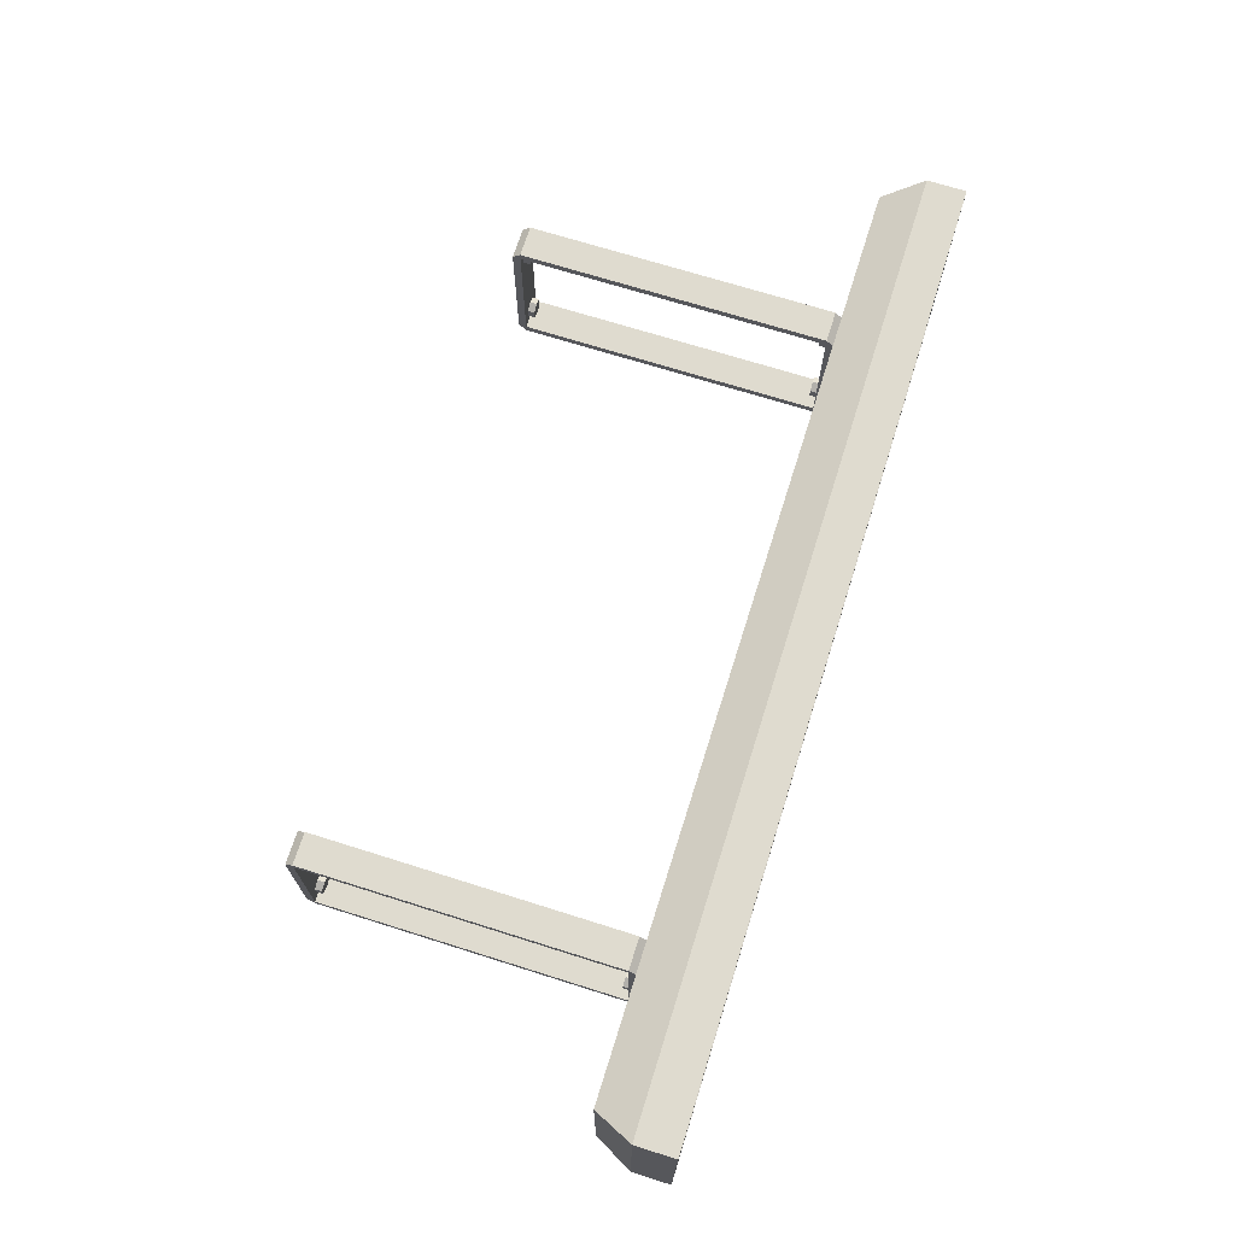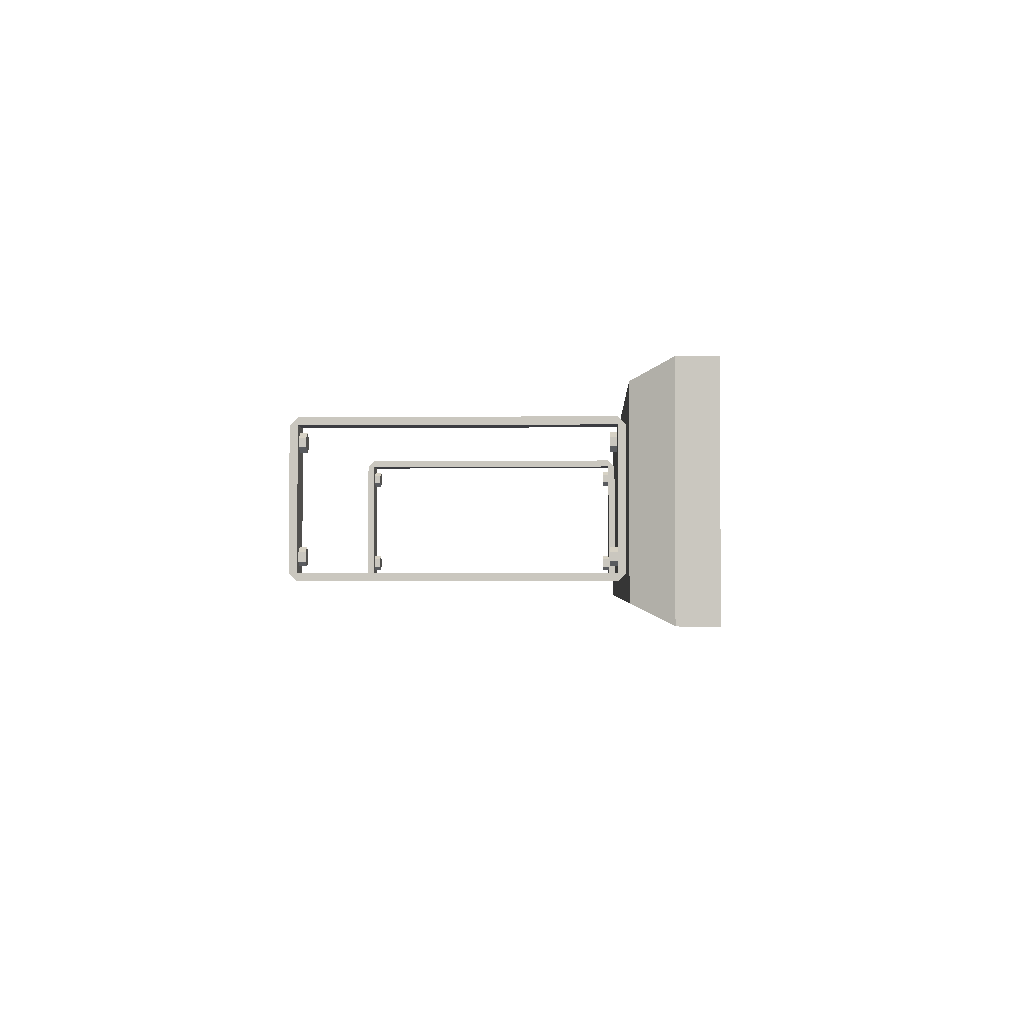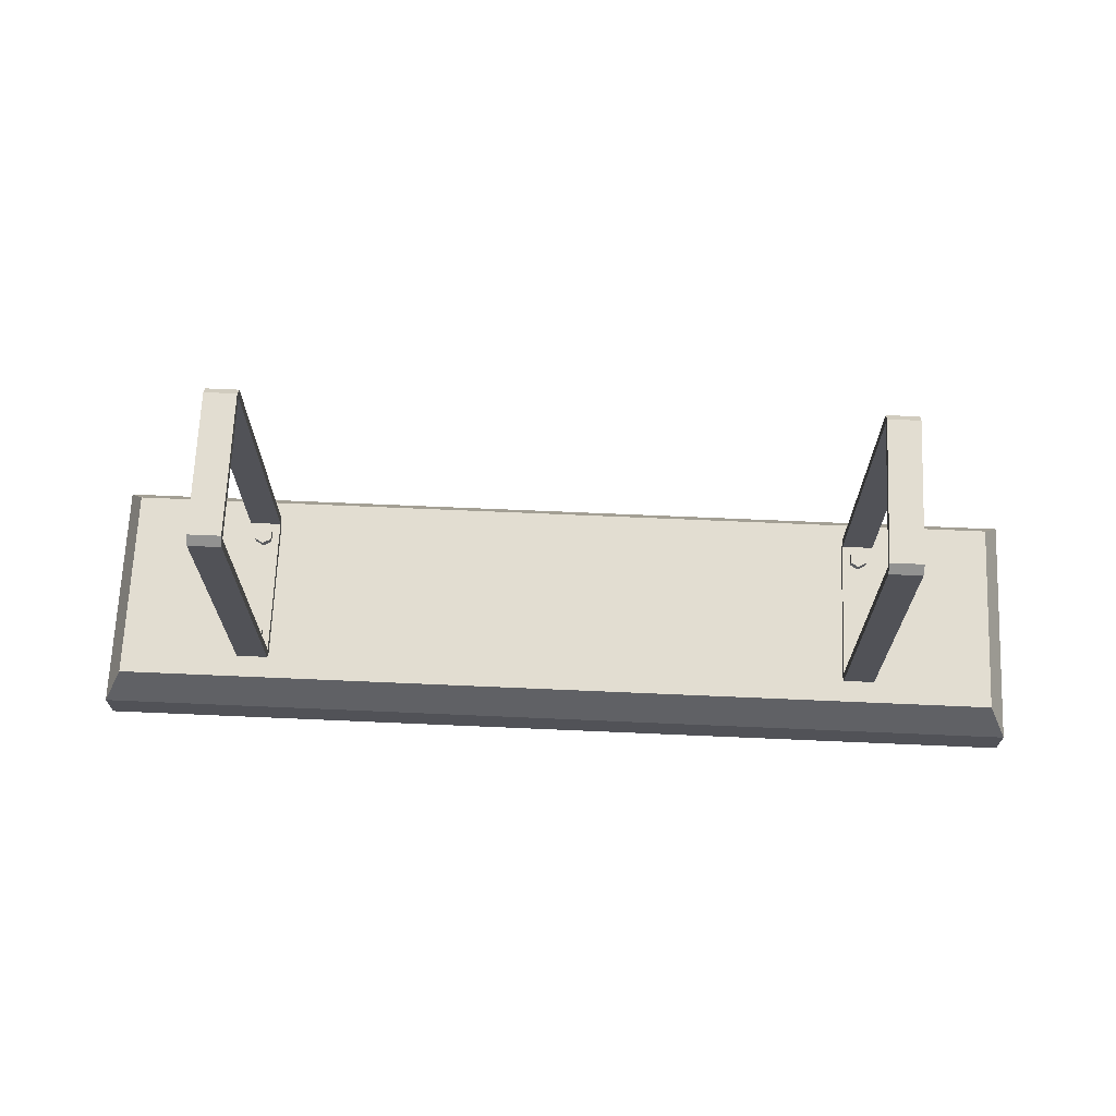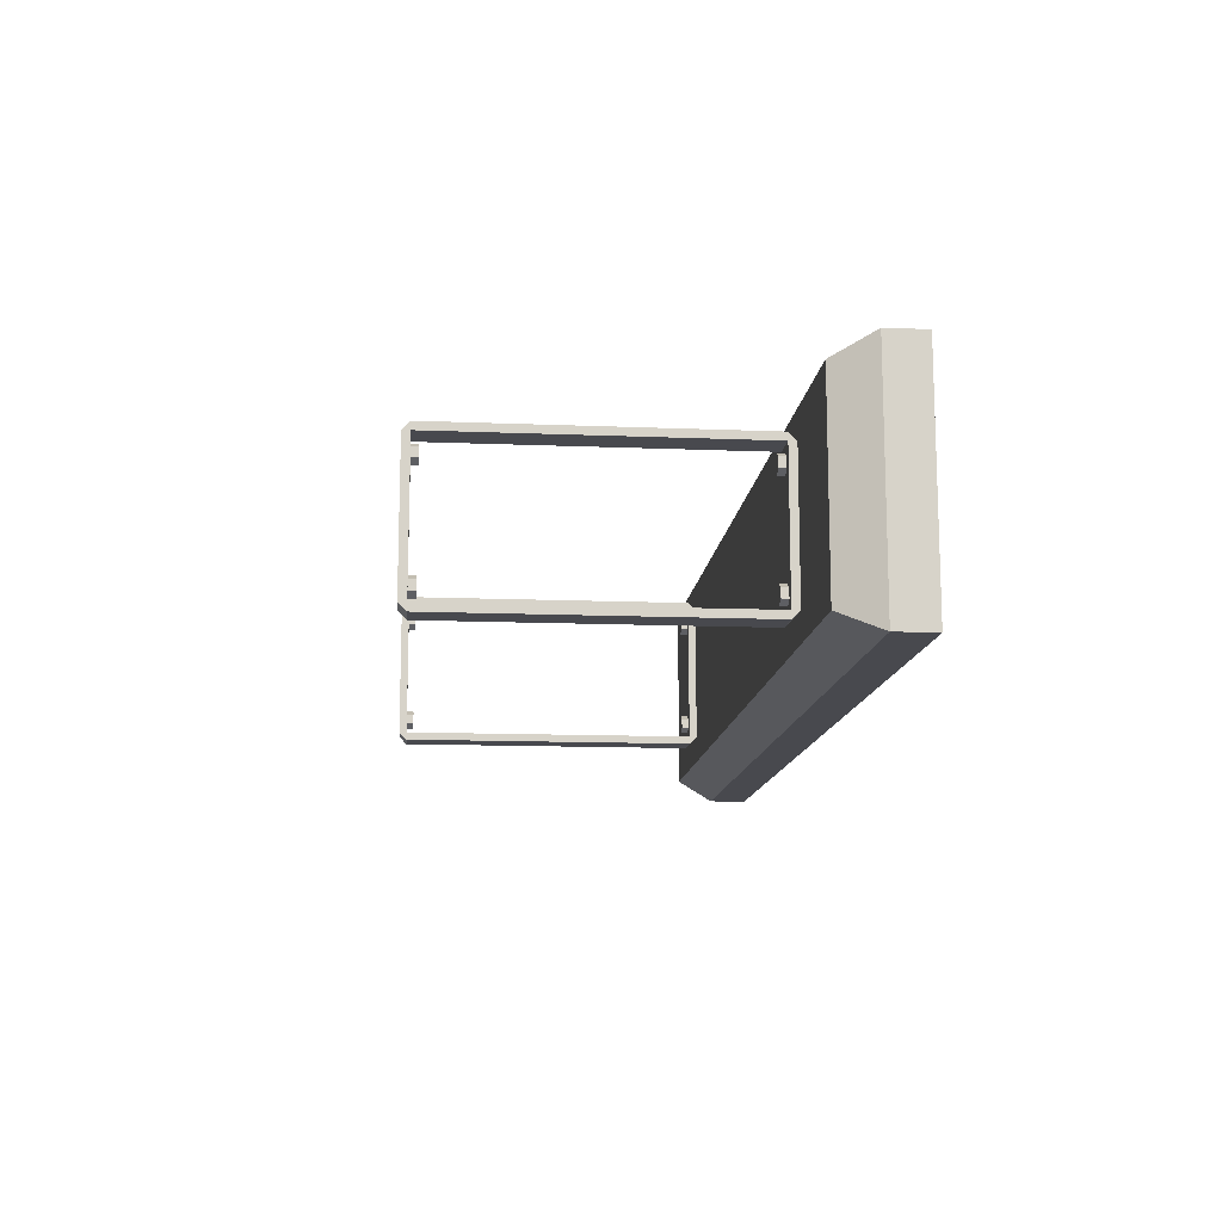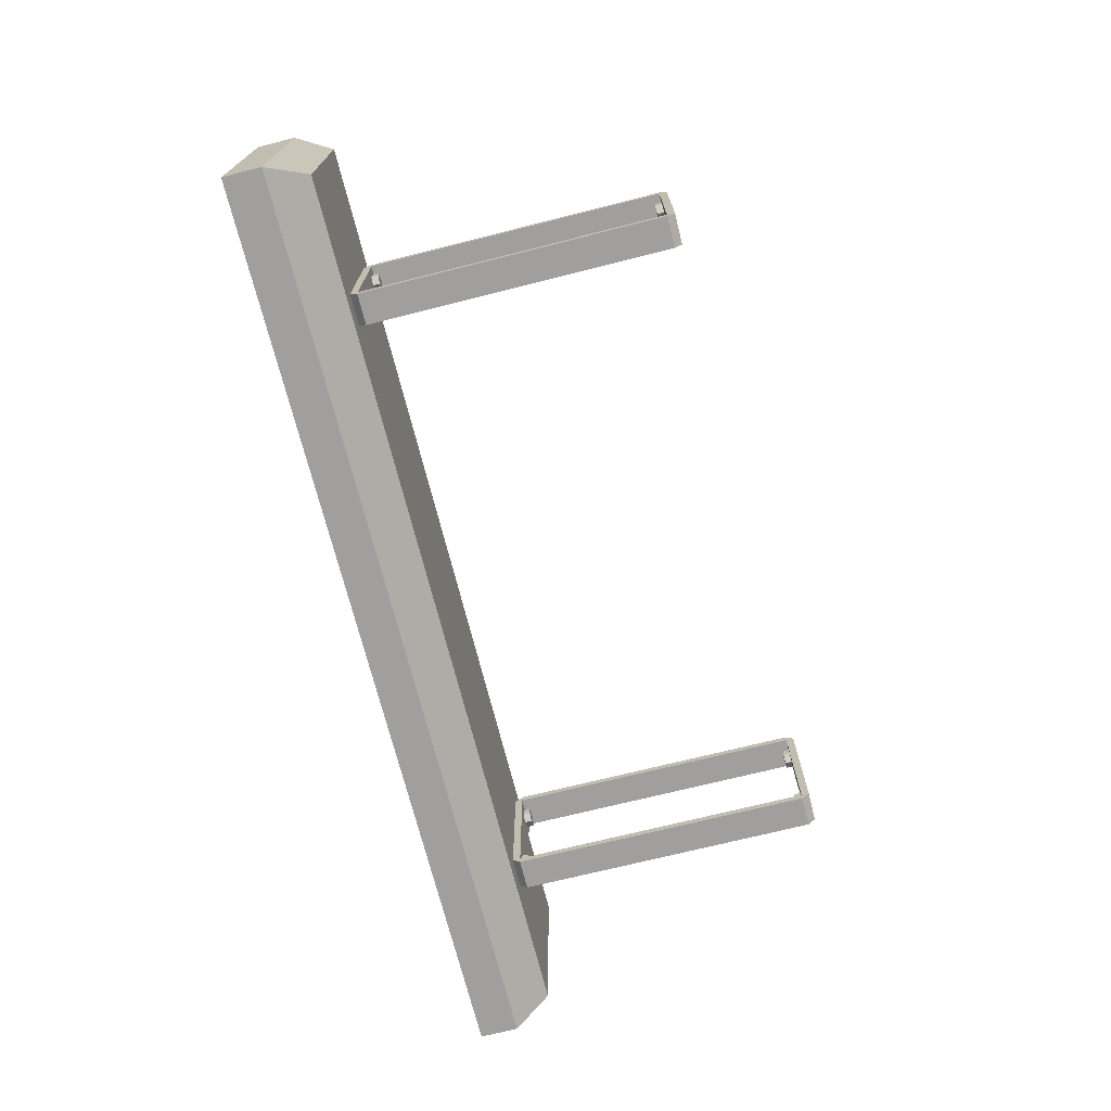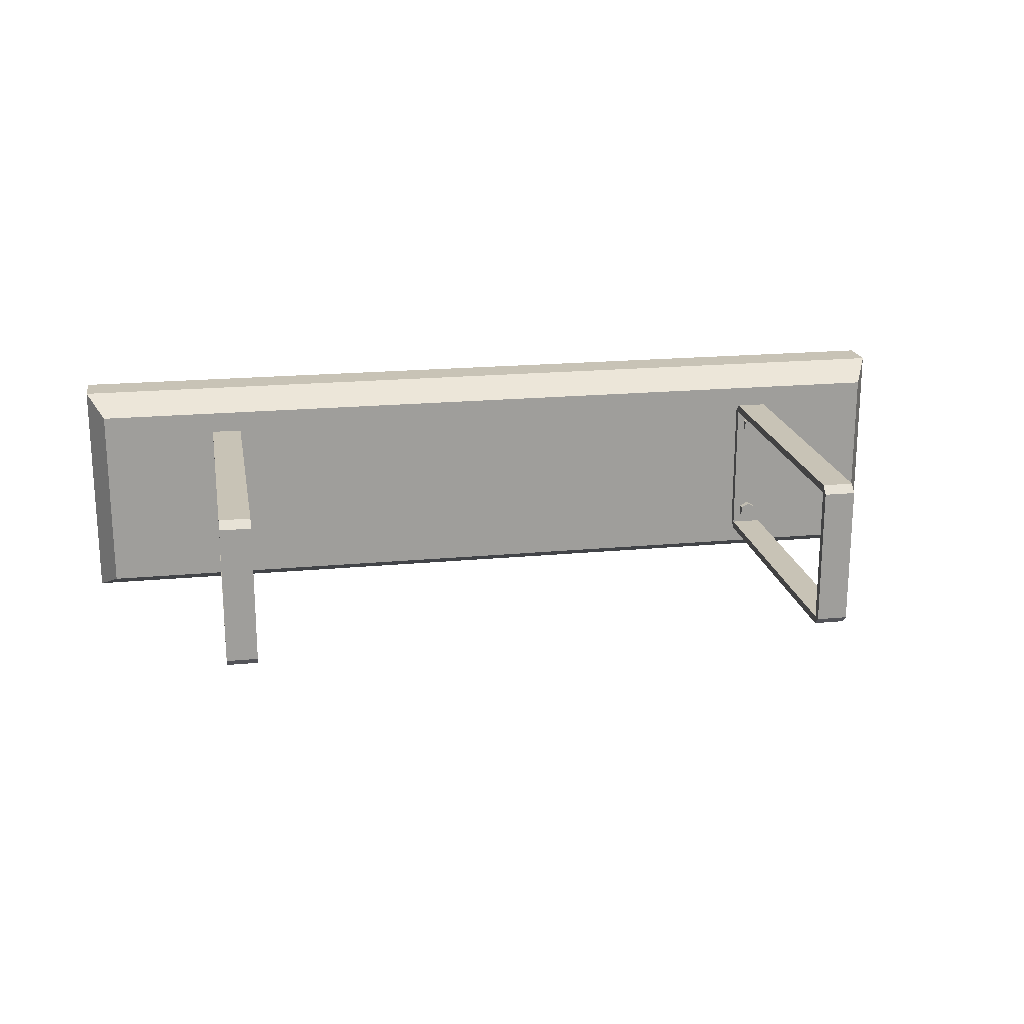
<metadata>
{"format":"obj","ext":"obj","renderer":"f3d","projection":"perspective","resolution":1024,"background":"white","views":[{"elev":70.4,"azim":-72.5,"up":"+Z"},{"elev":-2.2,"azim":-87.7,"up":"+Z"},{"elev":68.5,"azim":2.5,"up":"+Y"},{"elev":-12.7,"azim":-95.4,"up":"+Z"},{"elev":-71.4,"azim":104.1,"up":"+Z"},{"elev":19.5,"azim":170.0,"up":"+Z"}]}
</metadata>
<code>
o ceiling_lamp_4_b_on
v 0.5526 -0.49 -0.1026
v 0.5526 -0.49 0.1026
v -0.5526 -0.49 0.1026
v -0.5526 -0.49 -0.1026
v 0.5646 -0.51 -0.1146
v 0.5646 -0.51 0.1146
v -0.5646 -0.51 0.1146
v -0.5646 -0.51 -0.1146
v 0.575 -0.41 -0.125
v -0.575 -0.41 0.125
v -0.575 -0.41 -0.125
v 0.575 -0.41 0.125
v 0.6 -0.51 -0.15
v 0.6 -0.51 0.15
v -0.6 -0.51 0.15
v -0.6 -0.51 -0.15
v -0.6 -0.46 -0.15
v -0.6 -0.46 0.15
v 0.6 -0.46 0.15
v 0.6 -0.46 -0.15
v 0.42 -0.4 -0.09
v 0.42 -0.4 0.09
v 0.42 -0.01 -0.09
v 0.42 -0.41 -0.09
v 0.42 -0.4 -0.1
v 0.38 -0.4 -0.1
v 0.38 -0.41 -0.09
v 0.38 -0.4 -0.09
v 0.38 -0.41 0.09
v 0.38 -0.4 0.1
v 0.38 -0.4 0.09
v 0.42 -0.4 0.1
v 0.42 -0.41 0.09
v 0.38 -0.01 0.1
v 0.38 0 0.09
v 0.38 -0.01 0.09
v 0.42 0 0.09
v 0.42 -0.01 0.1
v 0.42 -0.01 0.09
v 0.38 0 -0.09
v 0.38 -0.01 -0.1
v 0.38 -0.01 -0.09
v 0.42 -0.01 -0.1
v 0.42 0 -0.09
v -0.38 -0.4 -0.09
v -0.38 -0.4 0.09
v -0.38 -0.01 -0.09
v -0.38 -0.41 -0.09
v -0.38 -0.4 -0.1
v -0.42 -0.4 -0.1
v -0.42 -0.41 -0.09
v -0.42 -0.4 -0.09
v -0.42 -0.41 0.09
v -0.42 -0.4 0.1
v -0.42 -0.4 0.09
v -0.38 -0.4 0.1
v -0.38 -0.41 0.09
v -0.42 -0.01 0.1
v -0.42 0 0.09
v -0.42 -0.01 0.09
v -0.38 0 0.09
v -0.38 -0.01 0.1
v -0.38 -0.01 0.09
v -0.42 0 -0.09
v -0.42 -0.01 -0.1
v -0.42 -0.01 -0.09
v -0.38 -0.01 -0.1
v -0.38 0 -0.09
v -0.4 -0.01 -0.058
v -0.4 -0.019 -0.058
v -0.3896 -0.01 -0.064
v -0.3896 -0.019 -0.064
v -0.3896 -0.01 -0.076
v -0.3896 -0.019 -0.076
v -0.4 -0.01 -0.082
v -0.4 -0.019 -0.082
v -0.4104 -0.01 -0.076
v -0.4104 -0.019 -0.076
v -0.4104 -0.01 -0.064
v -0.4104 -0.019 -0.064
v -0.4 -0.01 0.082
v -0.4 -0.019 0.082
v -0.3896 -0.01 0.076
v -0.3896 -0.019 0.076
v -0.3896 -0.01 0.064
v -0.3896 -0.019 0.064
v -0.4 -0.01 0.058
v -0.4 -0.019 0.058
v -0.4104 -0.01 0.064
v -0.4104 -0.019 0.064
v -0.4104 -0.01 0.076
v -0.4104 -0.019 0.076
v 0.4 -0.01 0.082
v 0.4 -0.019 0.082
v 0.4104 -0.01 0.076
v 0.4104 -0.019 0.076
v 0.4104 -0.01 0.064
v 0.4104 -0.019 0.064
v 0.4 -0.01 0.058
v 0.4 -0.019 0.058
v 0.3896 -0.01 0.064
v 0.3896 -0.019 0.064
v 0.3896 -0.01 0.076
v 0.3896 -0.019 0.076
v 0.4 -0.01 -0.058
v 0.4 -0.019 -0.058
v 0.4104 -0.01 -0.064
v 0.4104 -0.019 -0.064
v 0.4104 -0.01 -0.076
v 0.4104 -0.019 -0.076
v 0.4 -0.01 -0.082
v 0.4 -0.019 -0.082
v 0.3896 -0.01 -0.076
v 0.3896 -0.019 -0.076
v 0.3896 -0.01 -0.064
v 0.3896 -0.019 -0.064
v -0.4 -0.4 0.058
v -0.4 -0.391 0.058
v -0.3896 -0.4 0.064
v -0.3896 -0.391 0.064
v -0.3896 -0.4 0.076
v -0.3896 -0.391 0.076
v -0.4 -0.4 0.082
v -0.4 -0.391 0.082
v -0.4104 -0.4 0.076
v -0.4104 -0.391 0.076
v -0.4104 -0.4 0.064
v -0.4104 -0.391 0.064
v -0.4 -0.4 -0.082
v -0.4 -0.391 -0.082
v -0.3896 -0.4 -0.076
v -0.3896 -0.391 -0.076
v -0.3896 -0.4 -0.064
v -0.3896 -0.391 -0.064
v -0.4 -0.4 -0.058
v -0.4 -0.391 -0.058
v -0.4104 -0.4 -0.064
v -0.4104 -0.391 -0.064
v -0.4104 -0.4 -0.076
v -0.4104 -0.391 -0.076
v 0.4 -0.4 -0.082
v 0.4 -0.391 -0.082
v 0.4104 -0.4 -0.076
v 0.4104 -0.391 -0.076
v 0.4104 -0.4 -0.064
v 0.4104 -0.391 -0.064
v 0.4 -0.4 -0.058
v 0.4 -0.391 -0.058
v 0.3896 -0.4 -0.064
v 0.3896 -0.391 -0.064
v 0.3896 -0.4 -0.076
v 0.3896 -0.391 -0.076
v 0.4 -0.4 0.058
v 0.4 -0.391 0.058
v 0.4104 -0.4 0.064
v 0.4104 -0.391 0.064
v 0.4104 -0.4 0.076
v 0.4104 -0.391 0.076
v 0.4 -0.4 0.082
v 0.4 -0.391 0.082
v 0.3896 -0.4 0.076
v 0.3896 -0.391 0.076
v 0.3896 -0.4 0.064
v 0.3896 -0.391 0.064
f 13 16 17 20
f 16 15 18 17
f 15 14 19 18
f 6 5 13 14
f 8 5 1 4
f 1 2 3 4
f 7 6 14 15
f 8 7 15 16
f 5 8 16 13
f 6 7 3 2
f 7 8 4 3
f 5 6 2 1
f 11 10 12 9
f 14 13 20 19
f 10 11 17 18
f 12 10 18 19
f 11 9 20 17
f 9 12 19 20
f 30 32 38 34
f 21 25 43 23
f 21 23 42 28
f 28 27 29 31
f 28 42 41 26
f 21 28 31 22
f 26 41 43 25
f 32 22 39 38
f 22 31 36 39
f 36 35 40 42
f 31 30 34 36
f 37 39 23 44
f 39 36 42 23
f 35 37 44 40
f 24 25 21
f 26 27 28
f 29 30 31
f 32 33 22
f 34 35 36
f 37 38 39
f 40 41 42
f 43 44 23
f 29 33 32 30
f 40 44 43 41
f 24 27 26 25
f 34 38 37 35
f 24 21 22 33
f 54 56 62 58
f 45 49 67 47
f 45 47 66 52
f 52 51 53 55
f 52 66 65 50
f 45 52 55 46
f 50 65 67 49
f 56 46 63 62
f 46 55 60 63
f 60 59 64 66
f 55 54 58 60
f 61 63 47 68
f 63 60 66 47
f 59 61 68 64
f 48 49 45
f 50 51 52
f 53 54 55
f 56 57 46
f 58 59 60
f 61 62 63
f 64 65 66
f 67 68 47
f 53 57 56 54
f 64 68 67 65
f 48 51 50 49
f 58 62 61 59
f 48 45 46 57
f 69 70 72 71
f 71 72 74 73
f 73 74 76 75
f 75 76 78 77
f 72 70 80 78 76 74
f 77 78 80 79
f 79 80 70 69
f 81 82 84 83
f 83 84 86 85
f 85 86 88 87
f 87 88 90 89
f 84 82 92 90 88 86
f 89 90 92 91
f 91 92 82 81
f 93 94 96 95
f 95 96 98 97
f 97 98 100 99
f 99 100 102 101
f 96 94 104 102 100 98
f 101 102 104 103
f 103 104 94 93
f 105 106 108 107
f 107 108 110 109
f 109 110 112 111
f 111 112 114 113
f 108 106 116 114 112 110
f 113 114 116 115
f 115 116 106 105
f 117 118 120 119
f 119 120 122 121
f 121 122 124 123
f 123 124 126 125
f 120 118 128 126 124 122
f 125 126 128 127
f 127 128 118 117
f 129 130 132 131
f 131 132 134 133
f 133 134 136 135
f 135 136 138 137
f 132 130 140 138 136 134
f 137 138 140 139
f 139 140 130 129
f 141 142 144 143
f 143 144 146 145
f 145 146 148 147
f 147 148 150 149
f 144 142 152 150 148 146
f 149 150 152 151
f 151 152 142 141
f 153 154 156 155
f 155 156 158 157
f 157 158 160 159
f 159 160 162 161
f 156 154 164 162 160 158
f 161 162 164 163
f 163 164 154 153

</code>
